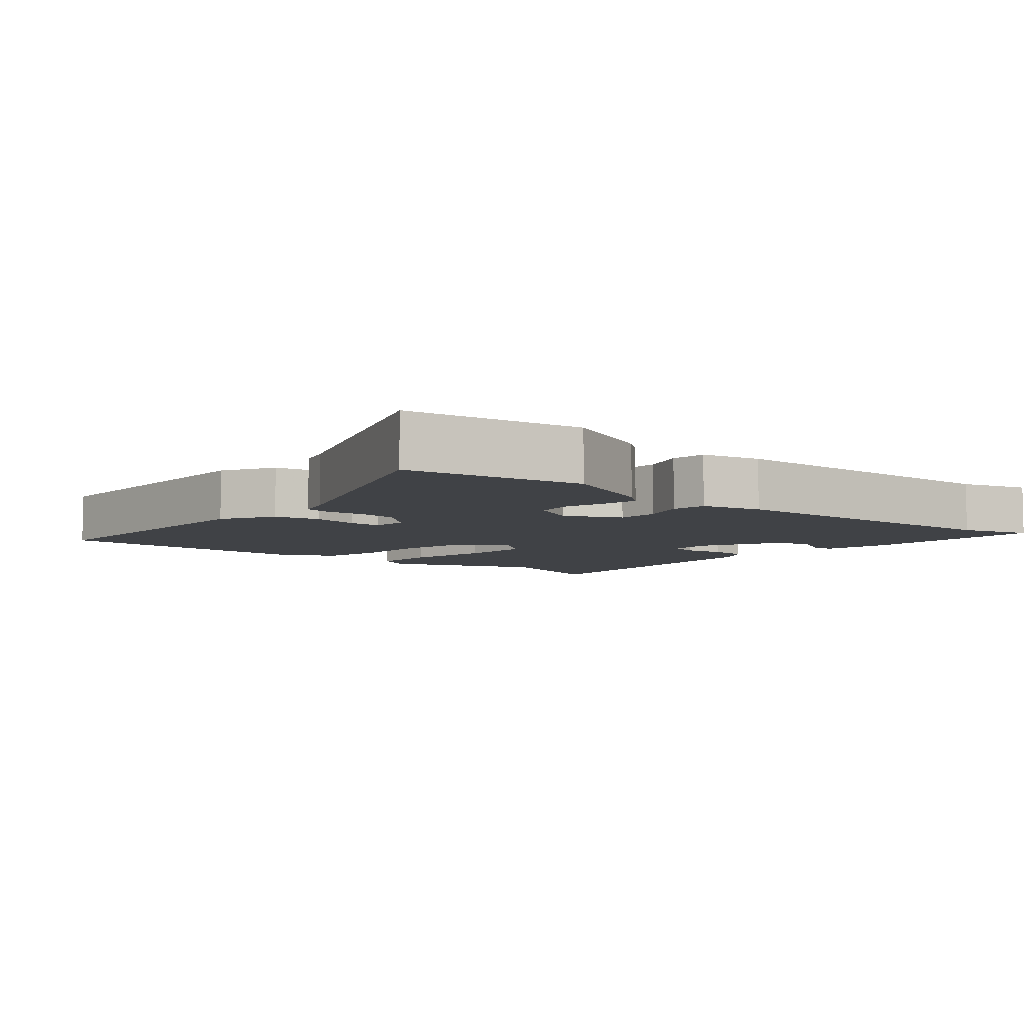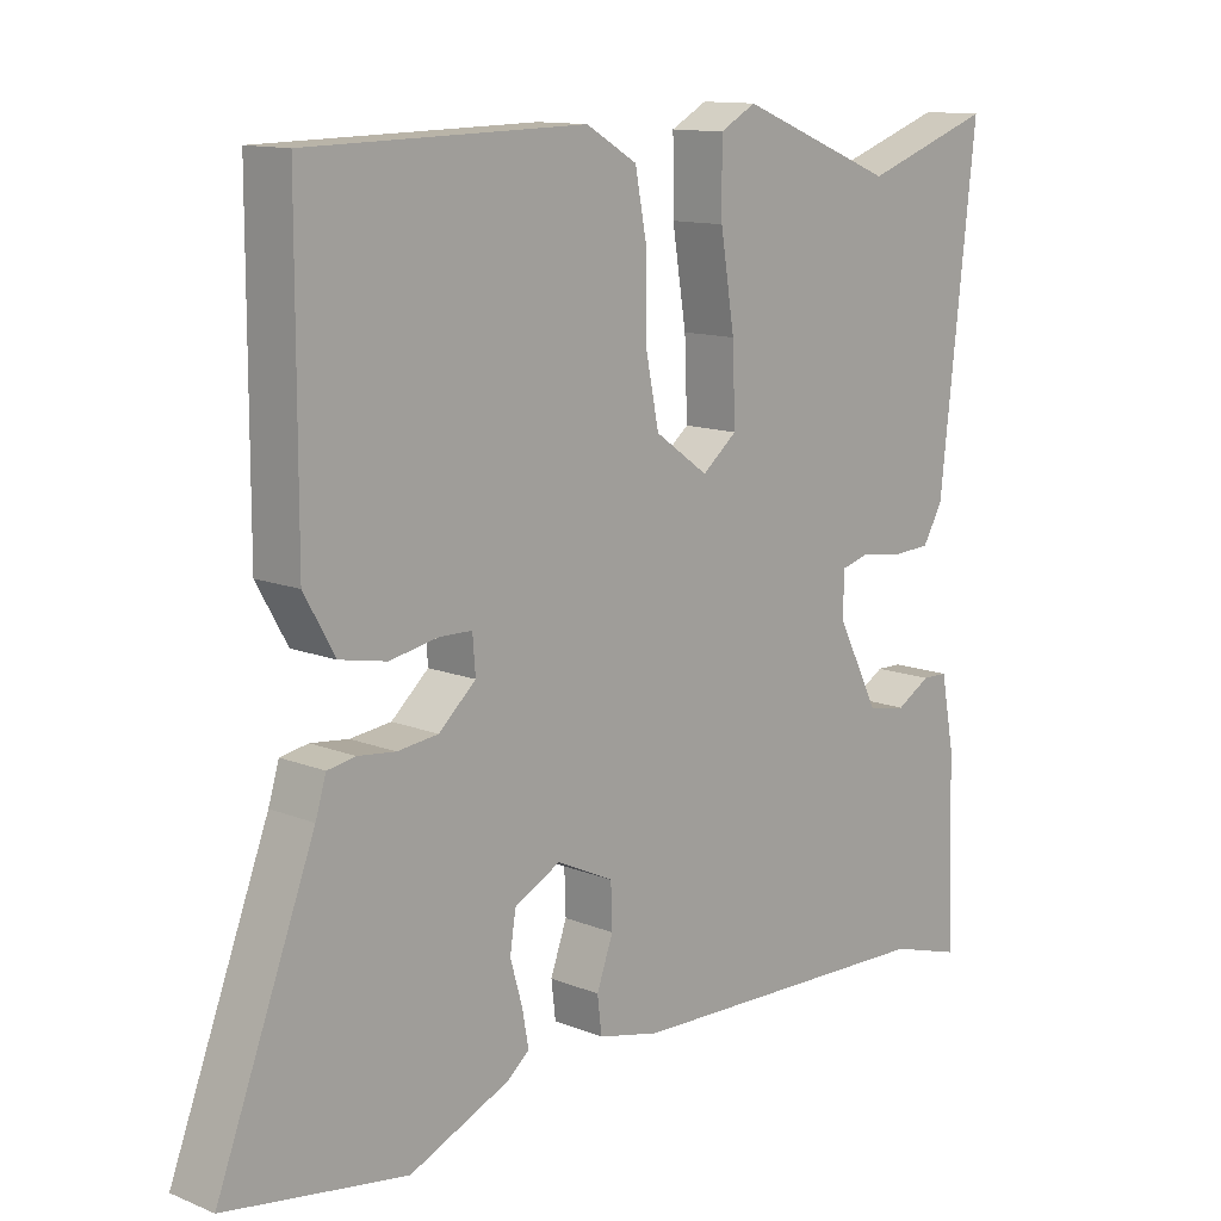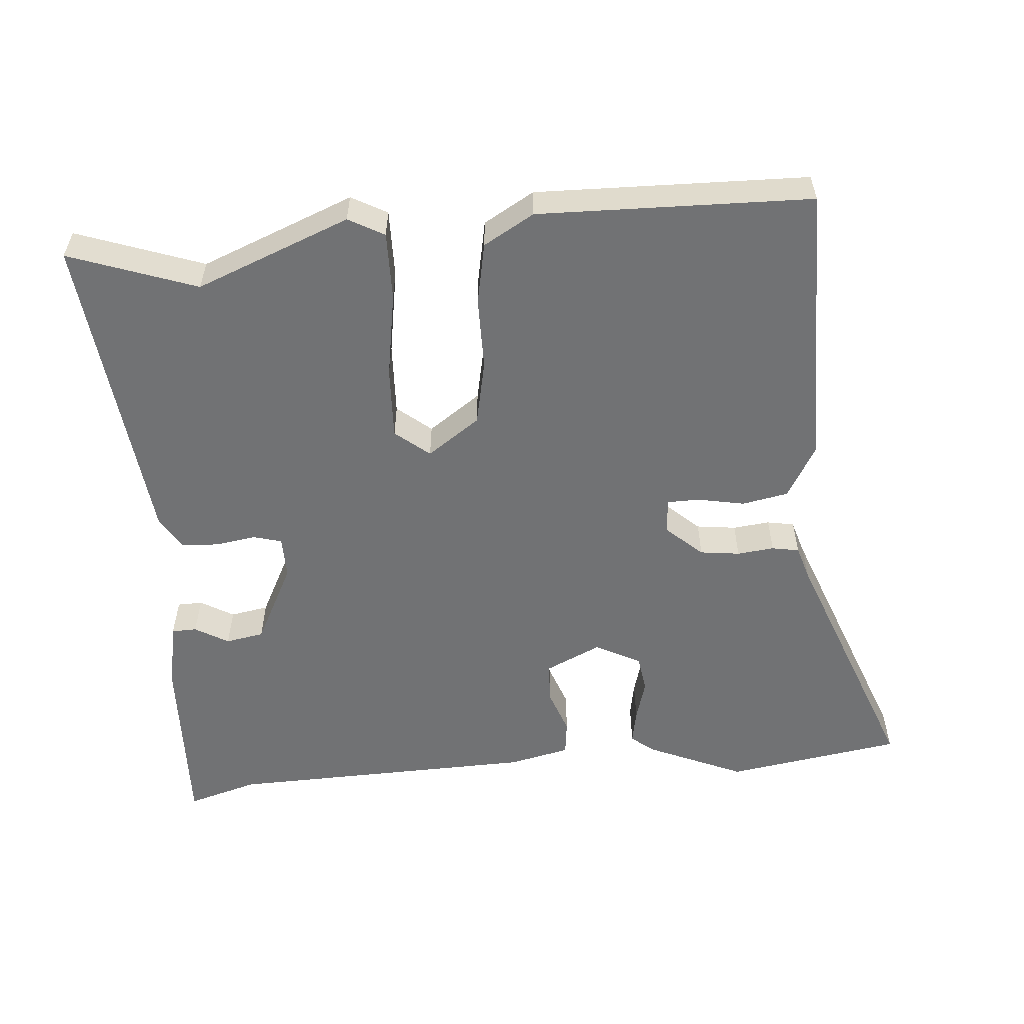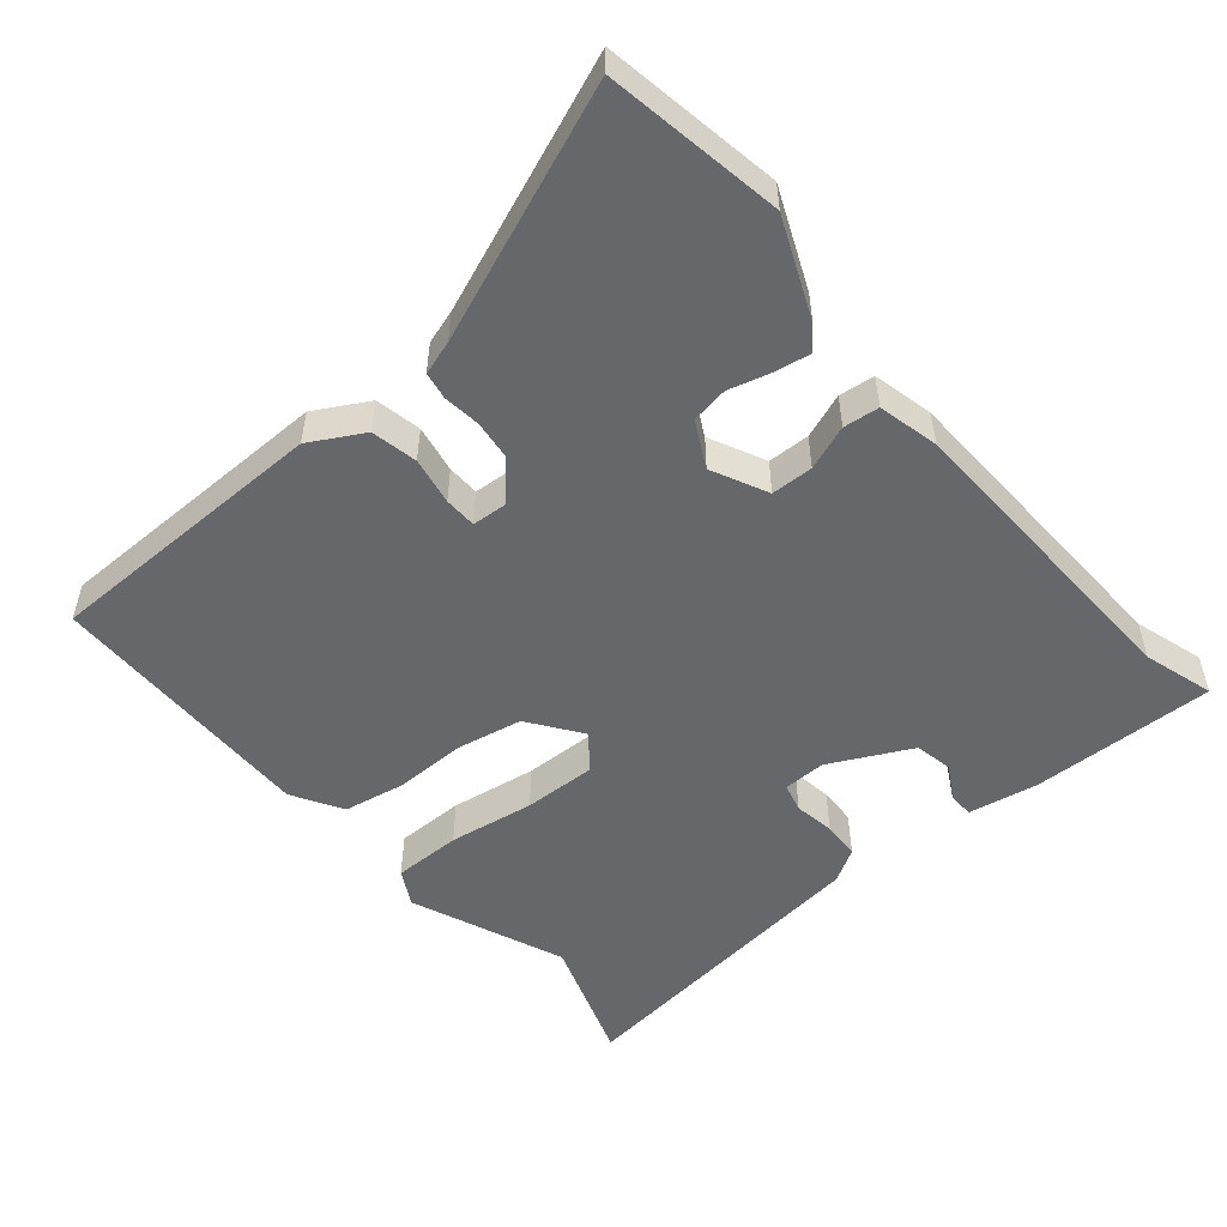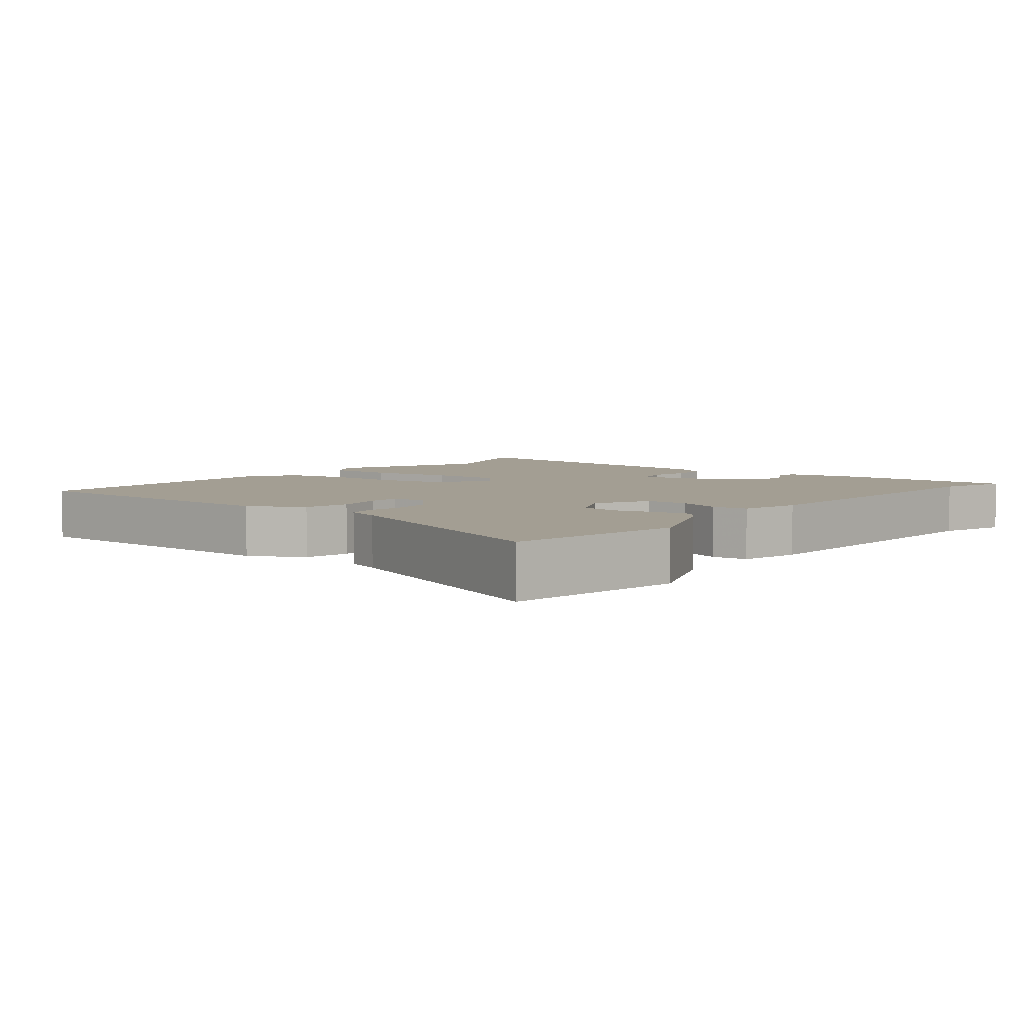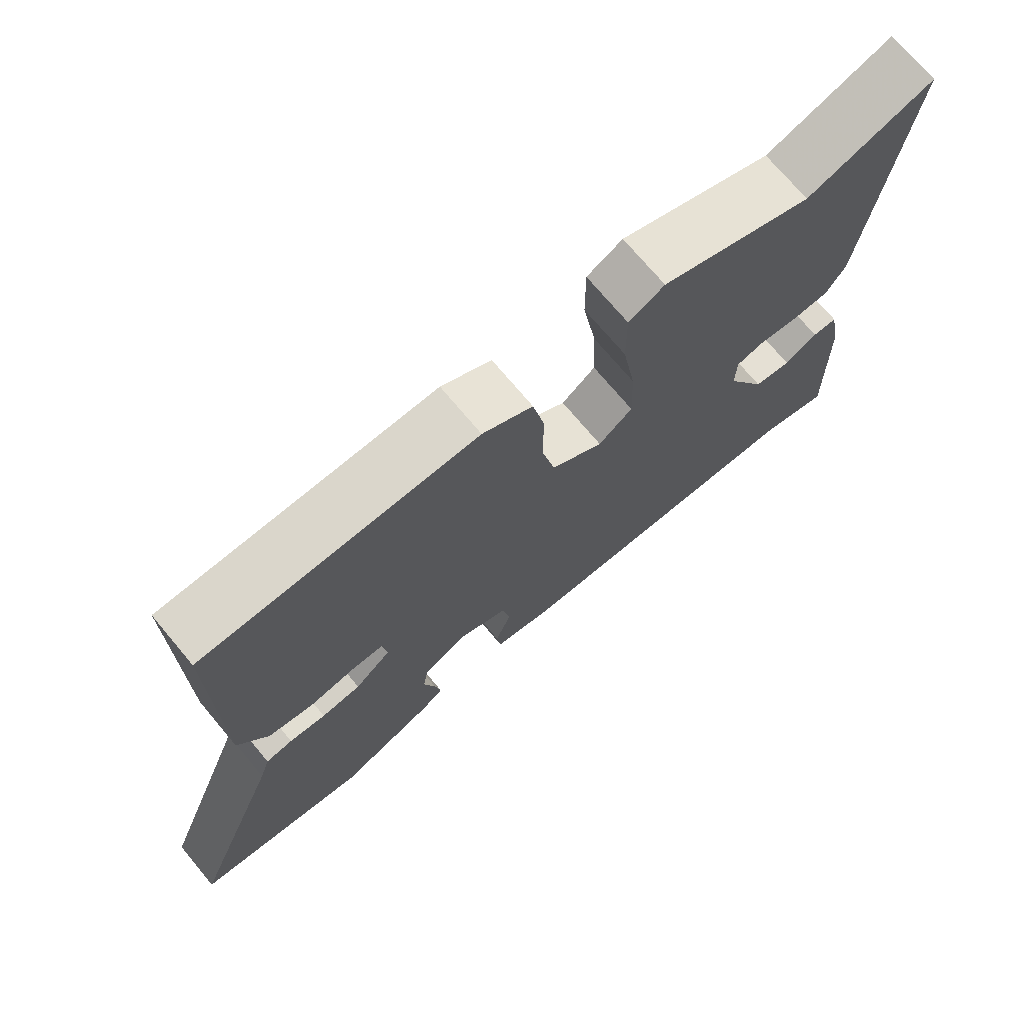
<metadata>
{"format":"obj","ext":"obj","renderer":"f3d","projection":"perspective","resolution":1024,"background":"white","views":[{"elev":-6.4,"azim":139.7,"up":"+Y"},{"elev":12.4,"azim":133.3,"up":"+Z"},{"elev":-55.5,"azim":4.6,"up":"+Y"},{"elev":-52.0,"azim":130.5,"up":"+Y"},{"elev":5.2,"azim":129.5,"up":"+Y"},{"elev":72.9,"azim":140.0,"up":"+Z"}]}
</metadata>
<code>
v -0.445 0.07 -0.484
v -0.546 0.07 -0.514
v -0.537 0.07 -0.25
v -0.518 0.07 -0.151
v -0.482 0.07 -0.15
v -0.434 0.07 -0.178
v -0.379 0.07 -0.168
v -0.32 0.07 -0.052
v -0.321 0.07 0.009
v -0.362 0.07 0.02
v -0.42 0.07 0.011
v -0.474 0.07 0.014
v -0.502 0.07 0.062
v -0.553 0.07 0.519
v -0.371 0.07 0.455
v -0.151 0.07 0.543
v -0.1 0.07 0.515
v -0.101 0.07 0.417
v -0.121 0.07 0.294
v -0.125 0.07 0.19
v -0.076 0.07 0.15
v -0.001 0.07 0.203
v 0.018 0.07 0.296
v 0.018 0.07 0.4
v 0.035 0.07 0.488
v 0.107 0.07 0.53
v 0.497 0.07 0.522
v 0.498 0.07 0.111
v 0.455 0.07 0.035
v 0.389 0.07 0.022
v 0.321 0.07 0.035
v 0.275 0.07 0.034
v 0.271 0.07 -0.017
v 0.323 0.07 -0.064
v 0.38 0.07 -0.071
v 0.433 0.07 -0.065
v 0.472 0.07 -0.072
v 0.487 0.07 -0.121
v 0.624 0.07 -0.48
v 0.371 0.07 -0.521
v 0.231 0.07 -0.46
v 0.199 0.07 -0.434
v 0.208 0.07 -0.384
v 0.225 0.07 -0.324
v 0.217 0.07 -0.271
v 0.152 0.07 -0.237
v 0.072 0.07 -0.275
v 0.07 0.07 -0.335
v 0.093 0.07 -0.399
v 0.087 0.07 -0.45
v 0 0.07 -0.47
v -0.445 0 -0.484
v -0.546 0 -0.514
v -0.537 0 -0.25
v -0.518 0 -0.151
v -0.482 0 -0.15
v -0.434 0 -0.178
v -0.379 0 -0.168
v -0.32 0 -0.052
v -0.321 0 0.009
v -0.362 0 0.02
v -0.42 0 0.011
v -0.474 0 0.014
v -0.502 0 0.062
v -0.553 0 0.519
v -0.371 0 0.455
v -0.151 0 0.543
v -0.1 0 0.515
v -0.101 0 0.417
v -0.121 0 0.294
v -0.125 0 0.19
v -0.076 0 0.15
v -0.001 0 0.203
v 0.018 0 0.296
v 0.018 0 0.4
v 0.035 0 0.488
v 0.107 0 0.53
v 0.497 0 0.522
v 0.498 0 0.111
v 0.455 0 0.035
v 0.389 0 0.022
v 0.321 0 0.035
v 0.275 0 0.034
v 0.271 0 -0.017
v 0.323 0 -0.064
v 0.38 0 -0.071
v 0.433 0 -0.065
v 0.472 0 -0.072
v 0.487 0 -0.121
v 0.624 0 -0.48
v 0.371 0 -0.521
v 0.231 0 -0.46
v 0.199 0 -0.434
v 0.208 0 -0.384
v 0.225 0 -0.324
v 0.217 0 -0.271
v 0.152 0 -0.237
v 0.072 0 -0.275
v 0.07 0 -0.335
v 0.093 0 -0.399
v 0.087 0 -0.45
v 0 0 -0.47
f 48 49 50 51
f 47 48 51 1
f 46 47 1 2
f 41 42 43 44
f 39 40 41 44
f 38 39 44 45
f 35 36 37 38
f 34 35 38 45
f 33 34 45 46
f 28 29 30 31
f 28 31 32
f 27 28 32
f 26 27 32
f 23 24 25 26
f 22 23 26 32
f 21 22 32 33
f 16 17 18 19
f 15 16 19 20
f 14 15 20
f 13 14 20 21
f 10 11 12 13
f 9 10 13 21
f 3 4 5 6
f 3 6 7
f 2 3 7
f 46 2 7 8
f 21 33 46
f 8 9 21 46
f 102 101 100 99
f 52 102 99 98
f 53 52 98 97
f 95 94 93 92
f 95 92 91 90
f 96 95 90 89
f 89 88 87 86
f 96 89 86 85
f 97 96 85 84
f 82 81 80 79
f 83 82 79
f 83 79 78
f 83 78 77
f 77 76 75 74
f 83 77 74 73
f 84 83 73 72
f 70 69 68 67
f 71 70 67 66
f 71 66 65
f 72 71 65 64
f 64 63 62 61
f 72 64 61 60
f 57 56 55 54
f 58 57 54
f 58 54 53
f 59 58 53 97
f 97 84 72
f 97 72 60 59
f 1 52 53 2
f 2 53 54 3
f 3 54 55 4
f 4 55 56 5
f 5 56 57 6
f 6 57 58 7
f 7 58 59 8
f 8 59 60 9
f 9 60 61 10
f 10 61 62 11
f 11 62 63 12
f 12 63 64 13
f 13 64 65 14
f 14 65 66 15
f 15 66 67 16
f 16 67 68 17
f 17 68 69 18
f 18 69 70 19
f 19 70 71 20
f 20 71 72 21
f 21 72 73 22
f 22 73 74 23
f 23 74 75 24
f 24 75 76 25
f 25 76 77 26
f 26 77 78 27
f 27 78 79 28
f 28 79 80 29
f 29 80 81 30
f 30 81 82 31
f 31 82 83 32
f 32 83 84 33
f 33 84 85 34
f 34 85 86 35
f 35 86 87 36
f 36 87 88 37
f 37 88 89 38
f 38 89 90 39
f 39 90 91 40
f 40 91 92 41
f 41 92 93 42
f 42 93 94 43
f 43 94 95 44
f 44 95 96 45
f 45 96 97 46
f 46 97 98 47
f 47 98 99 48
f 48 99 100 49
f 49 100 101 50
f 50 101 102 51
f 51 102 52 1

</code>
